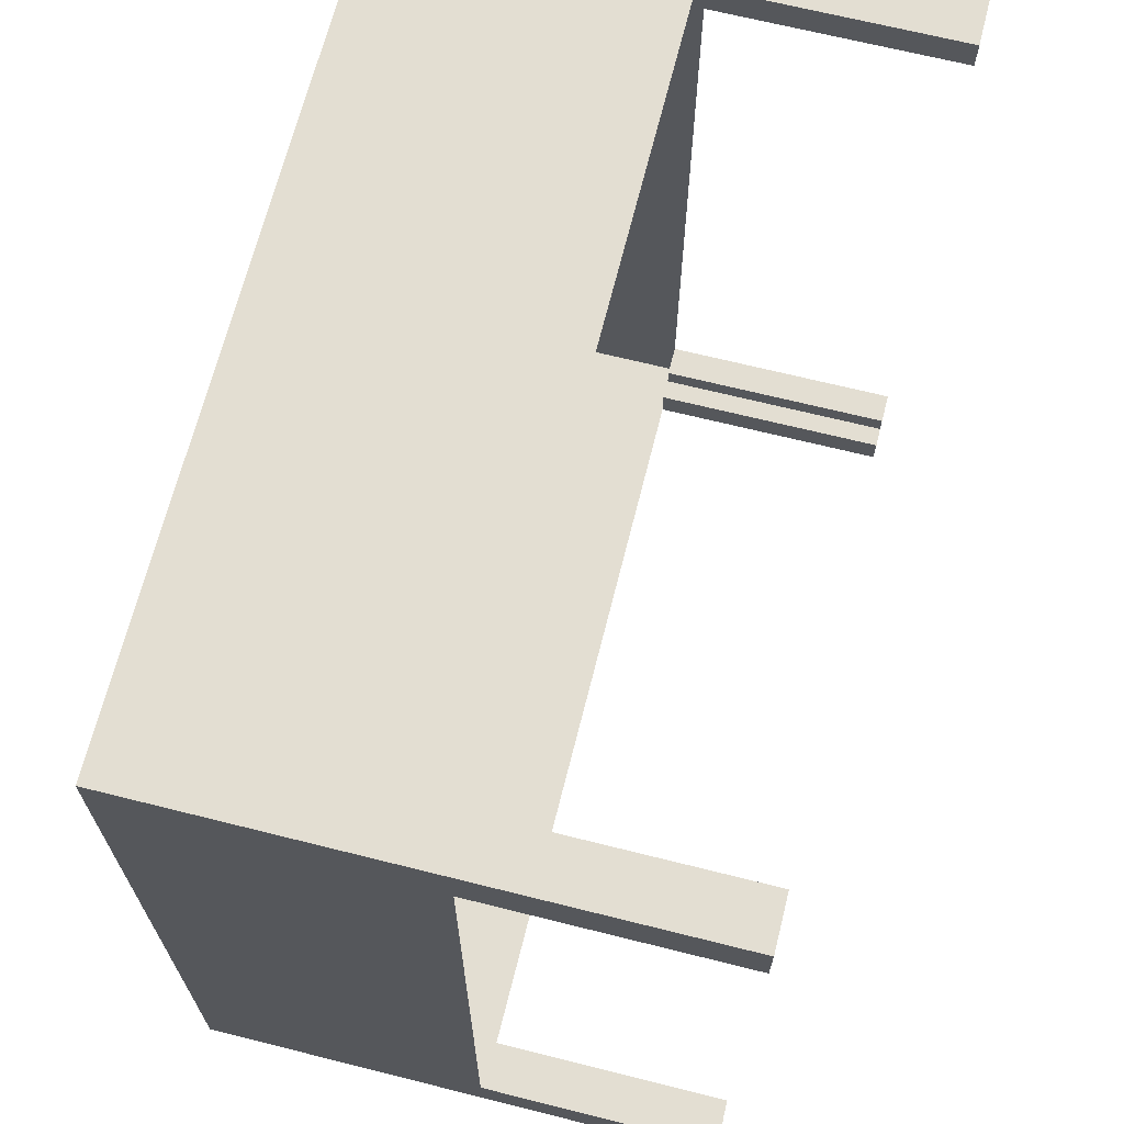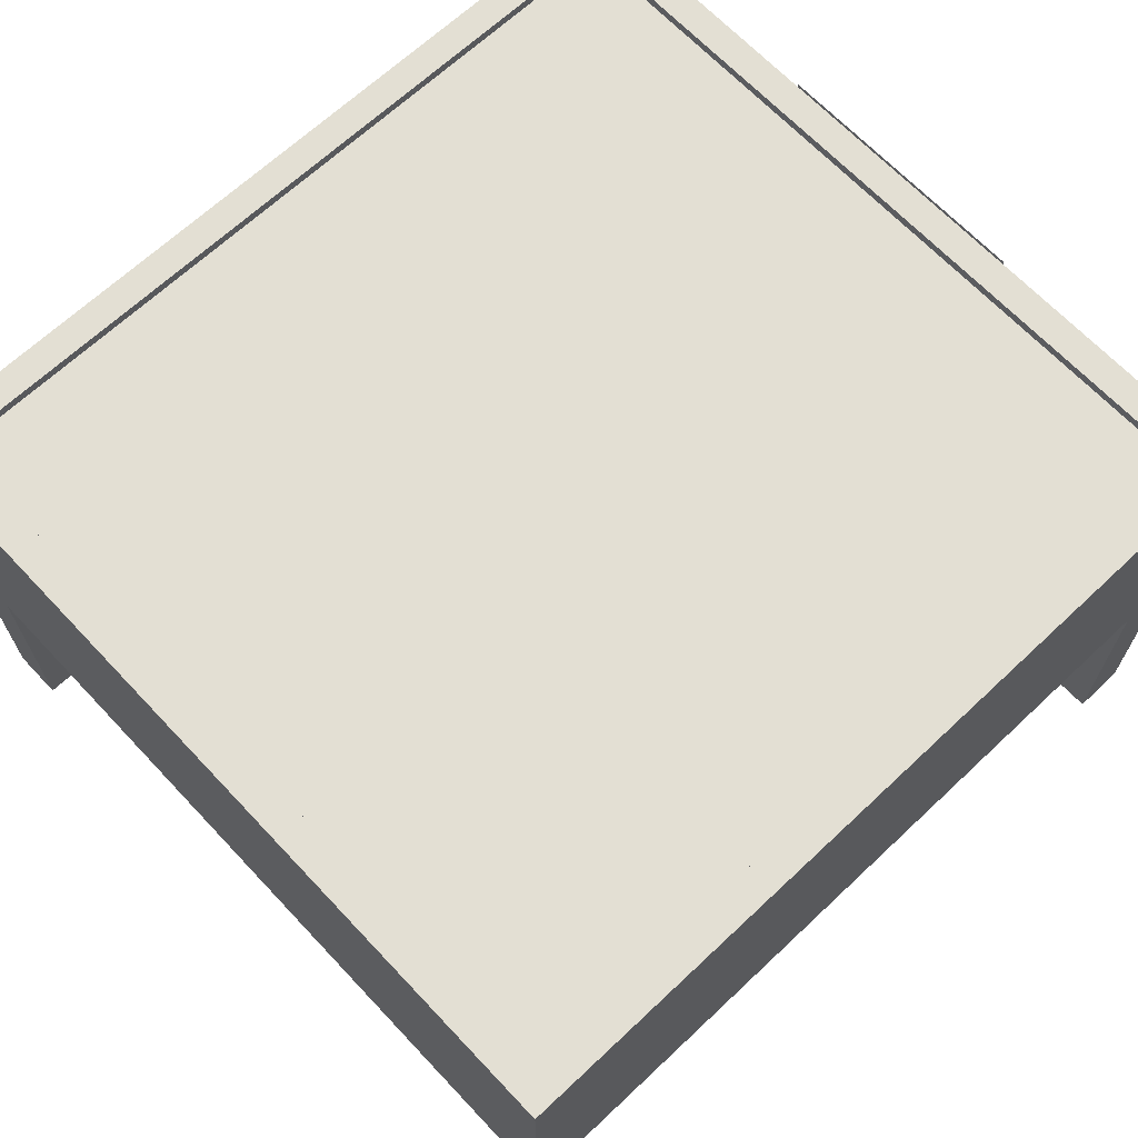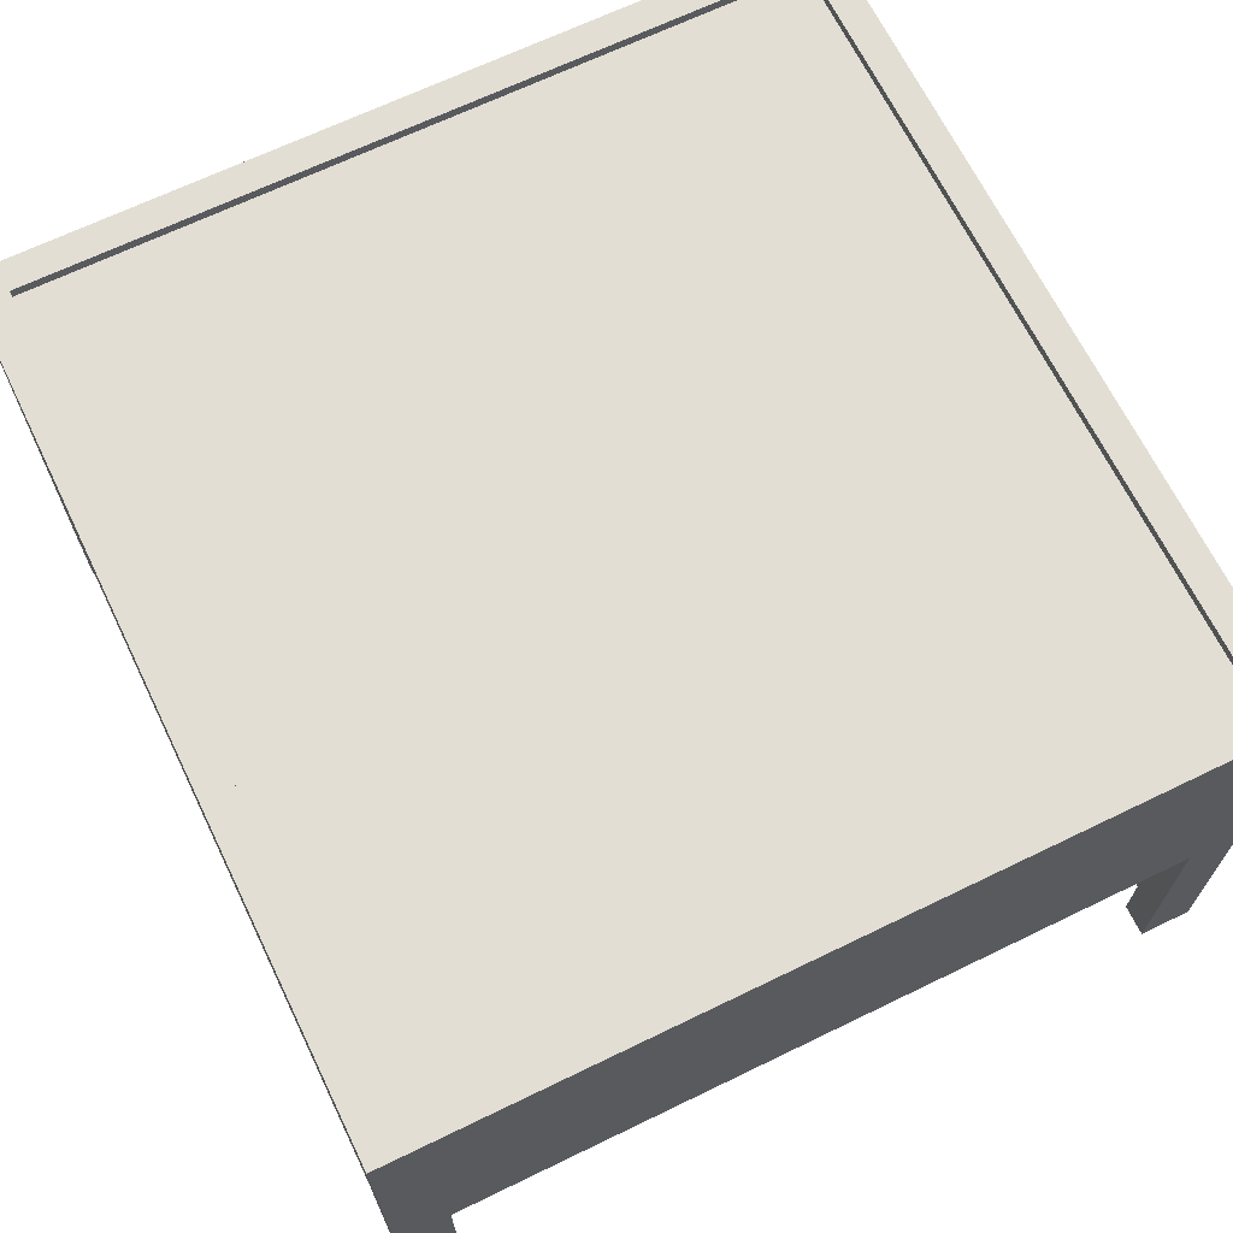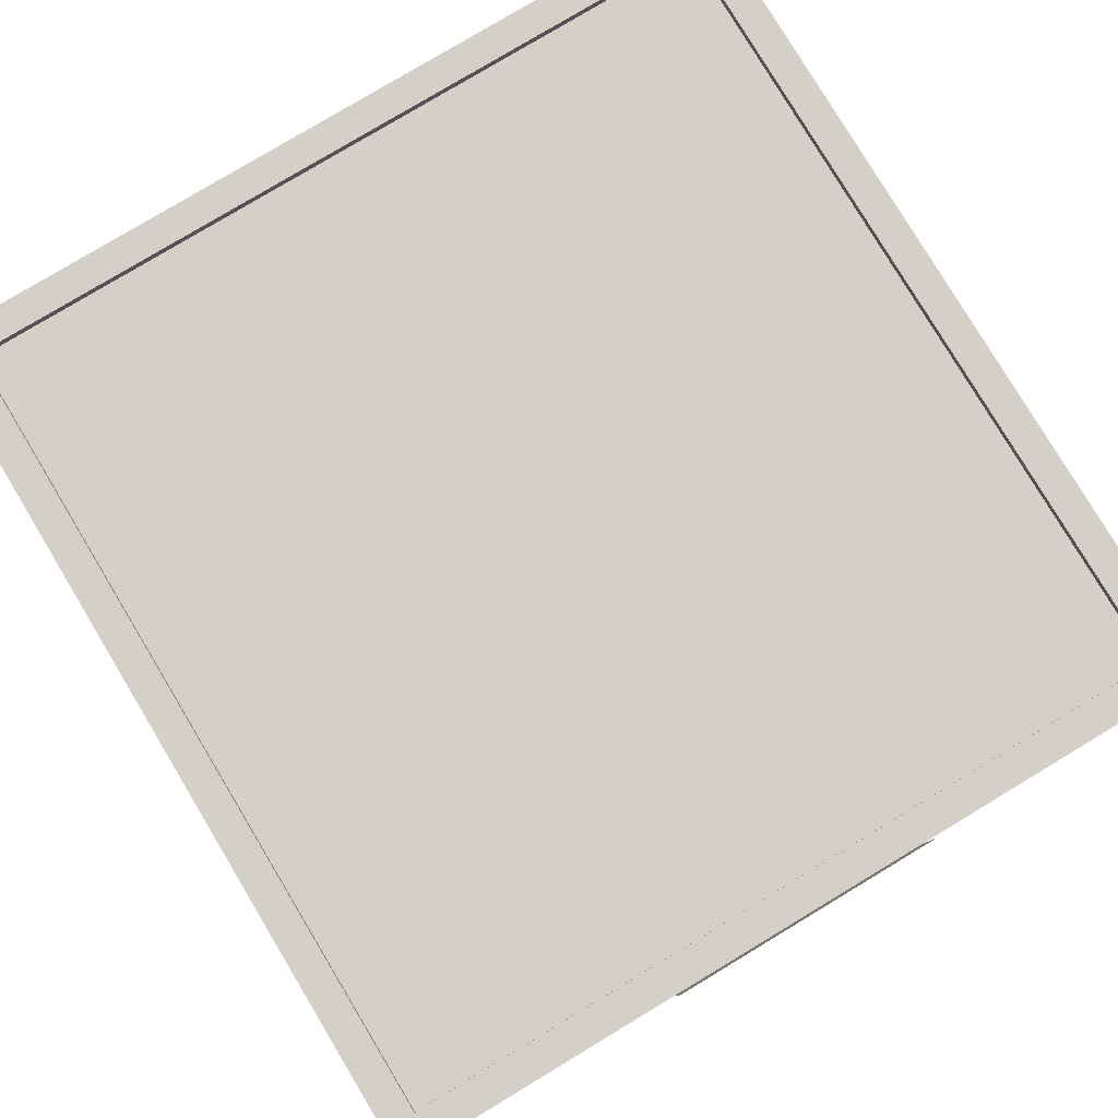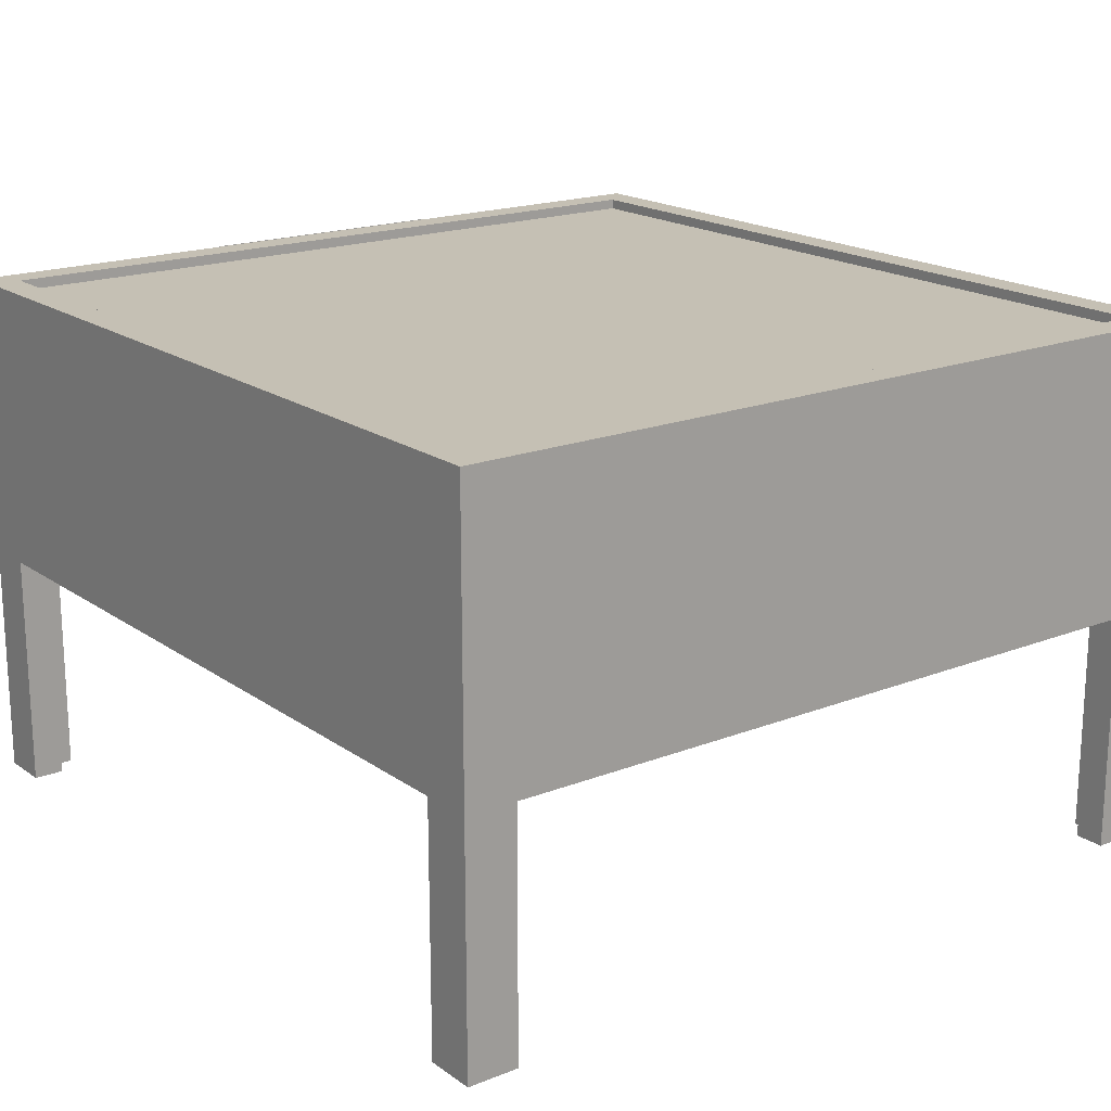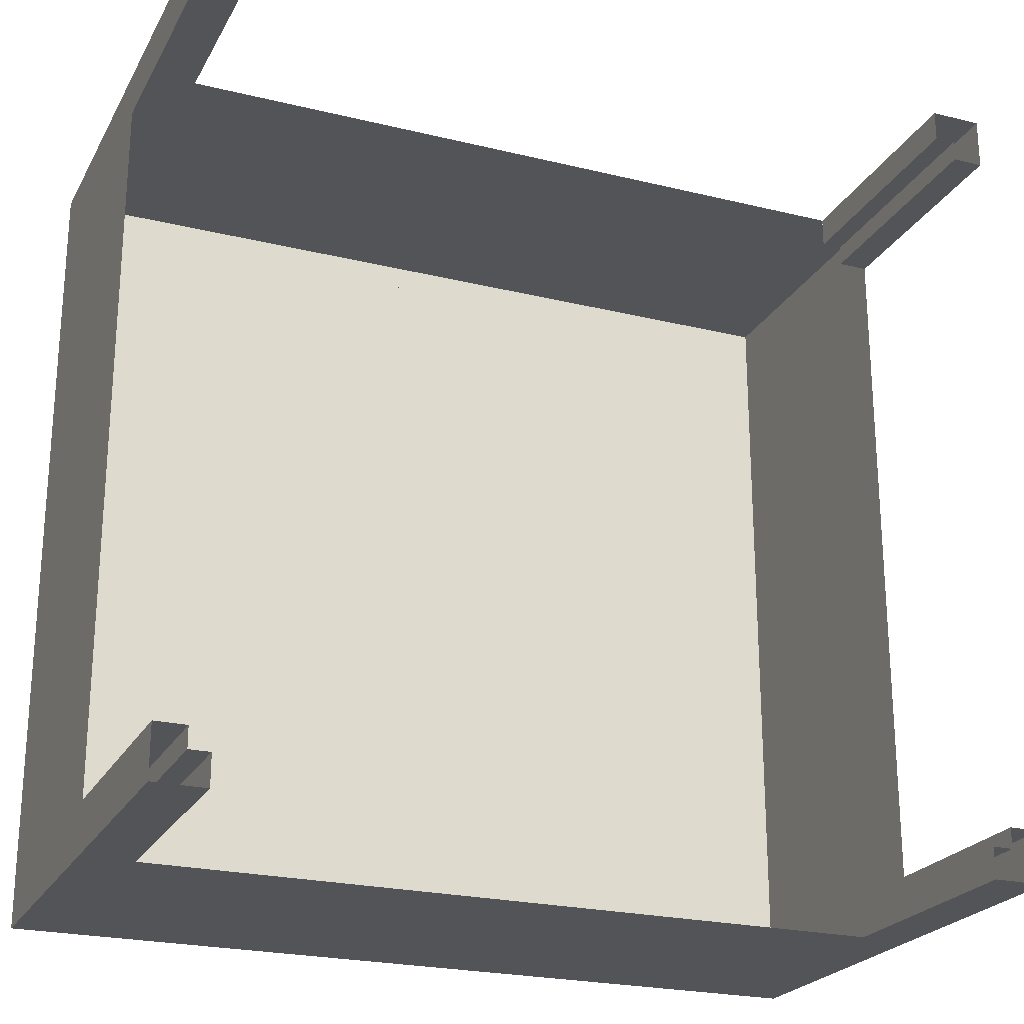
<metadata>
{"format":"obj","ext":"obj","renderer":"f3d","projection":"perspective","resolution":1024,"background":"white","views":[{"elev":67.7,"azim":-75.9,"up":"+Z"},{"elev":66.9,"azim":-43.3,"up":"+Y"},{"elev":67.3,"azim":64.1,"up":"+Y"},{"elev":80.0,"azim":59.0,"up":"+Y"},{"elev":18.3,"azim":-127.1,"up":"+Y"},{"elev":-23.4,"azim":-22.4,"up":"+Z"}]}
</metadata>
<code>
g P_Multifloor_02
v -1.915 2.522 1.85
v 1.903 2.522 -1.85
v 1.903 2.522 1.85
v -1.915 2.522 -1.85
v 2.053 1.173 -2
v 2.053 1.345 2
v 2.053 1.345 -2
v 2.053 1.173 2
v -2.065 1.173 -2
v 2.053 1.345 -2
v -2.065 1.345 -2
v 2.053 1.173 -2
v -2.065 1.173 2
v -2.065 1.345 -2
v -2.065 1.345 2
v -2.065 1.173 -2
v 2.053 2.572 -2
v 2.053 1.345 2
v 2.053 2.572 2
v 2.053 1.345 -2
v -2.065 2.572 -2
v 2.053 1.345 -2
v 2.053 2.572 -2
v -2.065 1.345 -2
v -2.065 2.572 2
v -2.065 1.345 -2
v -2.065 2.572 -2
v -2.065 1.345 2
v -2.065 1.173 2
v 2.053 1.345 2
v 2.053 1.173 2
v -2.065 1.345 2
v -2.065 1.345 2
v 2.053 2.572 2
v 2.053 1.345 2
v -2.065 2.572 2
v -1.915 2.572 1.85
v 1.903 2.522 1.85
v 1.903 2.572 1.85
v -1.915 2.522 1.85
v 1.903 2.572 1.85
v 1.903 2.522 -1.85
v 1.903 2.572 -1.85
v 1.903 2.522 1.85
v 1.903 2.572 -1.85
v -1.915 2.522 -1.85
v -1.915 2.572 -1.85
v 1.903 2.522 -1.85
v -1.915 2.572 -1.85
v -1.915 2.522 1.85
v -1.915 2.572 1.85
v -1.915 2.522 -1.85
v -1.815 1.173 2
v -1.915 1.173 1.85
v -1.815 1.173 1.85
v -2.065 1.173 2
v -2.065 1.173 1.75
v -1.915 1.173 1.75
v 2.053 1.173 1.75
v 1.903 1.173 1.85
v 1.903 1.173 1.75
v 2.053 1.173 2
v 1.803 1.173 2
v 1.803 1.173 1.85
v 1.803 1.173 -2
v 1.903 1.173 -1.85
v 1.803 1.173 -1.85
v 2.053 1.173 -2
v 2.053 1.173 -1.75
v 1.903 1.173 -1.75
v -2.065 1.173 -1.75
v -1.915 1.173 -1.85
v -1.915 1.173 -1.75
v -2.065 1.173 -2
v -1.815 1.173 -2
v -1.815 1.173 -1.85
v -1.815 4.768e-08 2
v -2.065 1.173 2
v -1.815 1.173 2
v -2.065 4.768e-08 2
v 2.053 4.768e-08 1.75
v 2.053 1.173 2
v 2.053 1.173 1.75
v 2.053 4.768e-08 2
v 1.803 2.861e-07 -2
v 2.053 1.173 -2
v 1.803 1.173 -2
v 2.053 2.861e-07 -2
v -2.065 2.861e-07 -1.75
v -2.065 1.173 -2
v -2.065 1.173 -1.75
v -2.065 2.861e-07 -2
v 1.803 4.768e-08 1.85
v 1.903 1.173 1.85
v 1.803 1.173 1.85
v 1.903 4.768e-08 1.85
v -1.915 4.768e-08 1.75
v -1.915 1.173 1.85
v -1.915 1.173 1.75
v -1.915 4.768e-08 1.85
v -1.815 2.861e-07 -1.85
v -1.915 1.173 -1.85
v -1.815 1.173 -1.85
v -1.915 2.861e-07 -1.85
v 1.903 2.861e-07 -1.75
v 1.903 1.173 -1.85
v 1.903 1.173 -1.75
v 1.903 2.861e-07 -1.85
v 2.053 4.768e-08 2
v 1.803 1.173 2
v 2.053 1.173 2
v 1.803 4.768e-08 2
v 2.053 2.861e-07 -2
v 2.053 1.173 -1.75
v 2.053 1.173 -2
v 2.053 2.861e-07 -1.75
v -2.065 2.861e-07 -2
v -1.815 1.173 -2
v -2.065 1.173 -2
v -1.815 2.861e-07 -2
v -2.065 4.768e-08 2
v -2.065 1.173 1.75
v -2.065 1.173 2
v -2.065 4.768e-08 1.75
v -1.915 4.768e-08 1.85
v -1.815 1.173 1.85
v -1.915 1.173 1.85
v -1.815 4.768e-08 1.85
v -1.915 2.861e-07 -1.85
v -1.915 1.173 -1.75
v -1.915 1.173 -1.85
v -1.915 2.861e-07 -1.75
v 1.903 2.861e-07 -1.85
v 1.803 1.173 -1.85
v 1.903 1.173 -1.85
v 1.803 2.861e-07 -1.85
v 1.903 4.768e-08 1.85
v 1.903 1.173 1.75
v 1.903 1.173 1.85
v 1.903 4.768e-08 1.75
v 2.053 1.173 -1.75
v 1.903 2.861e-07 -1.75
v 1.903 1.173 -1.75
v 2.053 2.861e-07 -1.75
v -2.065 2.861e-07 -1.75
v -1.915 1.173 -1.75
v -1.915 2.861e-07 -1.75
v -2.065 1.173 -1.75
v -1.815 1.173 -2
v -1.815 2.861e-07 -1.85
v -1.815 1.173 -1.85
v -1.815 2.861e-07 -2
v 1.803 1.173 2
v 1.803 4.768e-08 1.85
v 1.803 1.173 1.85
v 1.803 4.768e-08 2
v -2.065 1.173 1.75
v -1.915 4.768e-08 1.75
v -1.915 1.173 1.75
v -2.065 4.768e-08 1.75
v -1.815 4.768e-08 2
v -1.815 1.173 1.85
v -1.815 4.768e-08 1.85
v -1.815 1.173 2
v 2.053 4.768e-08 1.75
v 1.903 1.173 1.75
v 1.903 4.768e-08 1.75
v 2.053 1.173 1.75
v 1.803 2.861e-07 -2
v 1.803 1.173 -1.85
v 1.803 2.861e-07 -1.85
v 1.803 1.173 -2
v 2.063 1.345 -0.6472
v 2.063 2.572 0.6472
v 2.063 2.572 -0.6472
v 2.063 1.345 0.6472
v 2.067 1.535 0.2725
v 2.067 1.821 0.08423
v 2.067 1.535 0.08423
v 2.067 2.37 0.2725
v 2.067 1.966 0.08423
v 2.067 1.966 0.01089
v 2.067 2.224 0.08423
v 2.067 1.821 -0.004923
v 2.067 2.37 -0.02102
v 2.067 2.224 0.01089
v 2.067 2.21 -0.07188
v 2.067 2.34 -0.1957
v 2.067 1.98 -0.07188
v 2.067 1.829 -0.09854
v 2.067 1.855 -0.1787
v 2.067 2.167 -0.1215
v 2.067 2.251 -0.3005
v 2.067 2.103 -0.3355
v 2.067 2.096 -0.1381
v 2.067 2.024 -0.3255
v 2.067 2.024 -0.1215
v 2.067 1.898 -0.2454
v 2.067 1.956 -0.2955
v 1.903 2.572 1.85
v -2.065 2.572 2
v -1.915 2.572 1.85
v 2.053 2.572 2
v -2.065 2.572 -2
v 1.903 2.572 -1.85
v -1.915 2.572 -1.85
v 2.053 2.572 -2
g P_Multifloor_02_0
f 3 2 1
f 4 1 2
f 7 6 5
f 8 5 6
f 11 10 9
f 12 9 10
f 15 14 13
f 16 13 14
f 19 18 17
f 20 17 18
f 23 22 21
f 24 21 22
f 27 26 25
f 28 25 26
f 31 30 29
f 32 29 30
f 35 34 33
f 36 33 34
f 39 38 37
f 40 37 38
f 43 42 41
f 44 41 42
f 47 46 45
f 48 45 46
f 51 50 49
f 52 49 50
f 55 54 53
f 56 53 54
f 56 54 57
f 58 57 54
f 61 60 59
f 62 59 60
f 62 60 63
f 64 63 60
f 67 66 65
f 68 65 66
f 68 66 69
f 70 69 66
f 73 72 71
f 74 71 72
f 74 72 75
f 76 75 72
f 79 78 77
f 80 77 78
f 83 82 81
f 84 81 82
f 87 86 85
f 88 85 86
f 91 90 89
f 92 89 90
f 95 94 93
f 96 93 94
f 99 98 97
f 100 97 98
f 103 102 101
f 104 101 102
f 107 106 105
f 108 105 106
f 111 110 109
f 112 109 110
f 115 114 113
f 116 113 114
f 119 118 117
f 120 117 118
f 123 122 121
f 124 121 122
f 127 126 125
f 128 125 126
f 131 130 129
f 132 129 130
f 135 134 133
f 136 133 134
f 139 138 137
f 140 137 138
f 143 142 141
f 144 141 142
f 147 146 145
f 148 145 146
f 151 150 149
f 152 149 150
f 155 154 153
f 156 153 154
f 159 158 157
f 160 157 158
f 163 162 161
f 164 161 162
f 167 166 165
f 168 165 166
f 171 170 169
f 172 169 170
f 175 174 173
f 176 173 174
f 179 178 177
f 178 180 177
f 181 180 178
f 182 181 178
f 183 180 181
f 184 182 178
f 185 180 183
f 186 185 183
f 187 185 186
f 188 185 187
f 189 182 184
f 184 190 189
f 190 191 189
f 192 188 187
f 193 188 192
f 194 193 192
f 195 194 192
f 196 194 195
f 189 191 197
f 197 196 195
f 191 198 197
f 199 196 197
f 198 199 197
f 202 201 200
f 203 200 201
f 201 202 204
f 200 203 205
f 206 204 202
f 207 205 203
f 204 206 207
f 205 207 206

</code>
